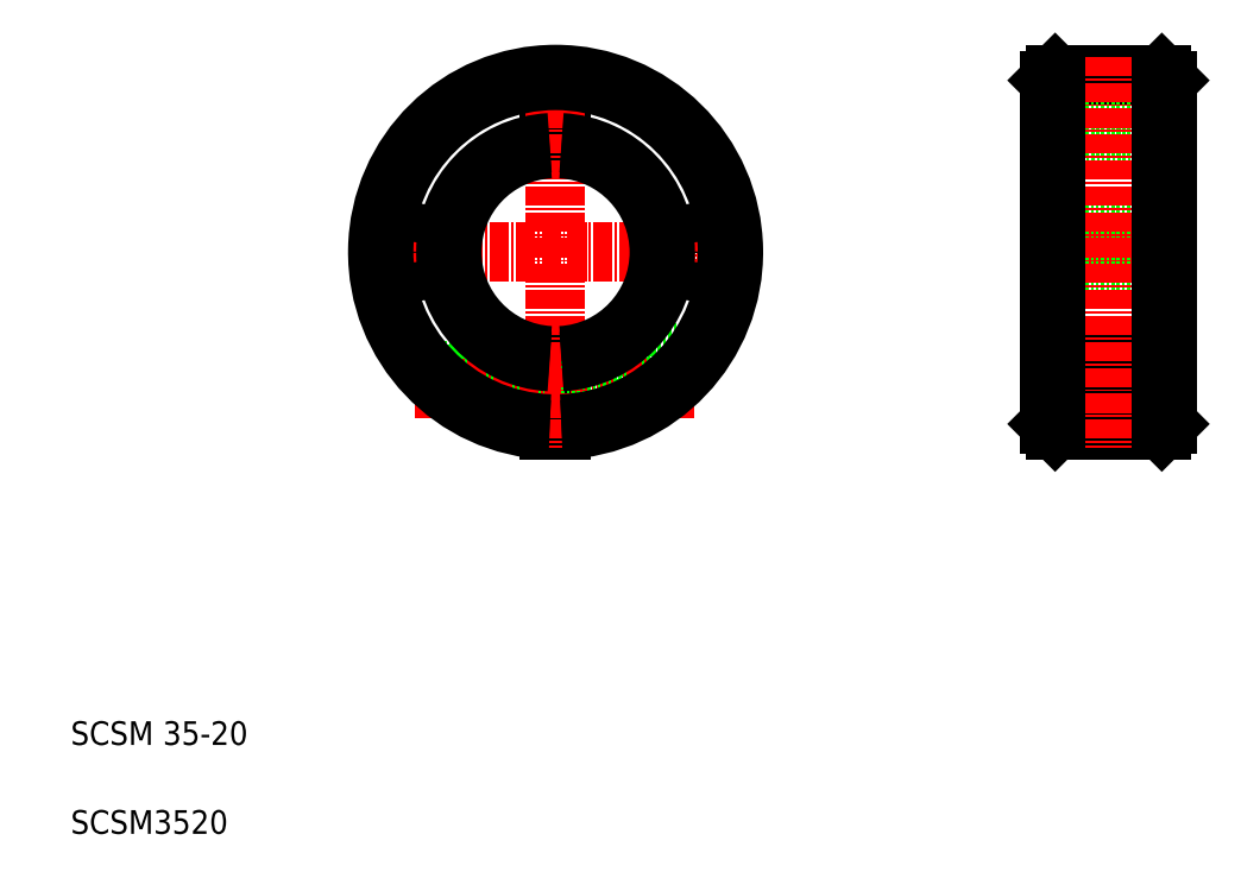
<metadata>
{"format":"dxf","ext":"dxf","renderer":"ezdxf+matplotlib","layout":"modelspace","background":"white","min_lineweight":24,"dpi":150}
</metadata>
<code>
0
SECTION
2
ENTITIES
0
LINE
8
0
10
176.1
20
138.2
30
0
11
194.1
21
138.2
31
0
0
LINE
8
0
10
194.1
20
123.2
30
0
11
194.1
21
123.2
31
0
0
LINE
8
0
10
175.1
20
126.7
30
0
11
176.1
21
125.7
31
0
0
LINE
8
0
10
176.1
20
125.7
30
0
11
194.1
21
125.7
31
0
0
LINE
8
0
10
194.1
20
108.2
30
0
11
194.1
21
108.2
31
0
0
LINE
8
0
10
176.1
20
138.2
30
0
11
175.1
21
137.2
31
0
0
LINE
8
CENTER
10
174.6
20
108.2
30
0
11
195.6
21
108.2
31
0
0
LINE
8
0
10
194.1
20
138.2
30
0
11
195.1
21
137.2
31
0
0
LINE
8
0
10
175.1
20
111.5
30
0
11
195.1
21
111.5
31
0
0
LINE
8
0
10
175.1
20
129.2
30
0
11
195.1
21
129.2
31
0
0
LINE
8
0
10
194.1
20
125.7
30
0
11
195.1
21
126.7
31
0
0
LINE
8
0
10
176.1
20
90.68
30
0
11
175.1
21
89.68
31
0
0
LINE
8
0
10
176.1
20
90.68
30
0
11
194.1
21
90.68
31
0
0
LINE
8
0
10
175.1
20
79.18
30
0
11
176.1
21
78.18
31
0
0
LINE
8
CENTER
10
178.8
20
85.18
30
0
11
191.4
21
85.18
31
0
0
CIRCLE
8
0
10
185.1
20
85.18
30
0
40
3
0
CIRCLE
8
0
10
185.1
20
85.18
30
0
40
3.3
0
CIRCLE
8
0
10
185.1
20
85.18
30
0
40
2.5
0
LINE
8
0
10
176.1
20
78.18
30
0
11
194.1
21
78.18
31
0
0
LINE
8
0
10
181.1
20
80.68
30
0
11
189
21
80.68
31
0
0
ARC
8
0
10
185.1
20
85.18
30
0
40
6
50
311.5
51
228.5
0
LINE
8
0
10
195.1
20
79.18
30
0
11
194.1
21
78.18
31
0
0
LINE
8
0
10
175.1
20
104.9
30
0
11
195.1
21
104.9
31
0
0
LINE
8
0
10
195.1
20
89.68
30
0
11
194.1
21
90.68
31
0
0
LINE
8
CENTER
10
185.1
20
141.2
30
0
11
185.1
21
75.18
31
0
0
LINE
8
0
10
175.1
20
137.2
30
0
11
175.1
21
79.18
31
0
0
LINE
8
0
10
195.1
20
137.2
30
0
11
195.1
21
79.18
31
0
0
LINE
8
0
10
176.1
20
138.2
30
0
11
176.1
21
78.18
31
0
0
LINE
8
0
10
194.1
20
138.2
30
0
11
194.1
21
78.18
31
0
0
LINE
8
0
10
90.8
20
129.2
30
0
11
92.8
21
129.2
31
0
0
LINE
8
0
10
92.8
20
129.2
30
0
11
92.8
21
125.6
31
0
0
LINE
8
0
10
90.8
20
129.2
30
0
11
90.8
21
125.6
31
0
0
LINE
8
CENTER
10
58.8
20
108.2
30
0
11
124.8
21
108.2
31
0
0
LINE
8
0
10
103.8
20
91.18
30
0
11
116.5
21
91.18
31
0
0
LINE
8
0
10
103.8
20
91.18
30
0
11
103.8
21
80.68
31
0
0
LINE
8
0
10
90.8
20
90.71
30
0
11
90.8
21
78.19
31
0
0
LINE
8
0
10
92.8
20
90.71
30
0
11
92.8
21
78.19
31
0
0
LINE
8
0
10
75.99
20
82.68
30
0
11
90.8
21
82.68
31
0
0
LINE
8
0
10
76.83
20
82.18
30
0
11
90.8
21
82.18
31
0
0
LINE
8
0
10
69.89
20
87.68
30
0
11
90.8
21
87.68
31
0
0
LINE
8
0
10
69.43
20
88.18
30
0
11
90.8
21
88.18
31
0
0
LINE
8
CENTER
10
68.13
20
85.18
30
0
11
115.5
21
85.18
31
0
0
LINE
8
0
10
92.8
20
88.48
30
0
11
103.8
21
88.48
31
0
0
LINE
8
0
10
92.8
20
81.88
30
0
11
103.8
21
81.88
31
0
0
TEXT
8
0
10
10
20
25
30
0
40
4
1
SCSM 35-20
0
TEXT
8
0
10
10
20
10
30
0
40
4
1
SCSM3520
0
LINE
8
CENTER
10
91.8
20
141.2
30
0
11
91.8
21
75.18
31
0
0
LINE
8
CENTER
10
67.8
20
115.7
30
0
11
67.8
21
100.4
31
0
0
LINE
8
CENTER
10
115.8
20
115.7
30
0
11
115.8
21
100.4
31
0
0
CIRCLE
8
0
10
115.8
20
108.2
30
0
40
3.3
0
CIRCLE
8
0
10
67.8
20
108.2
30
0
40
3.3
0
ARC
8
0
10
91.8
20
108.2
30
0
40
17.5
50
273.3
51
86.72
0
ARC
8
0
10
91.8
20
108.2
30
0
40
30
50
271.9
51
268.1
0
ARC
8
0
10
91.8
20
108.2
30
0
40
18.5
50
273.1
51
86.9
0
ARC
8
0
10
91.8
20
108.2
30
0
40
29
50
272
51
268
0
ARC
8
0
10
91.8
20
108.2
30
0
40
18.5
50
93.1
51
266.9
0
ARC
8
0
10
91.8
20
108.2
30
0
40
17.5
50
93.28
51
266.7
0
ENDSEC
0
EOF

</code>
